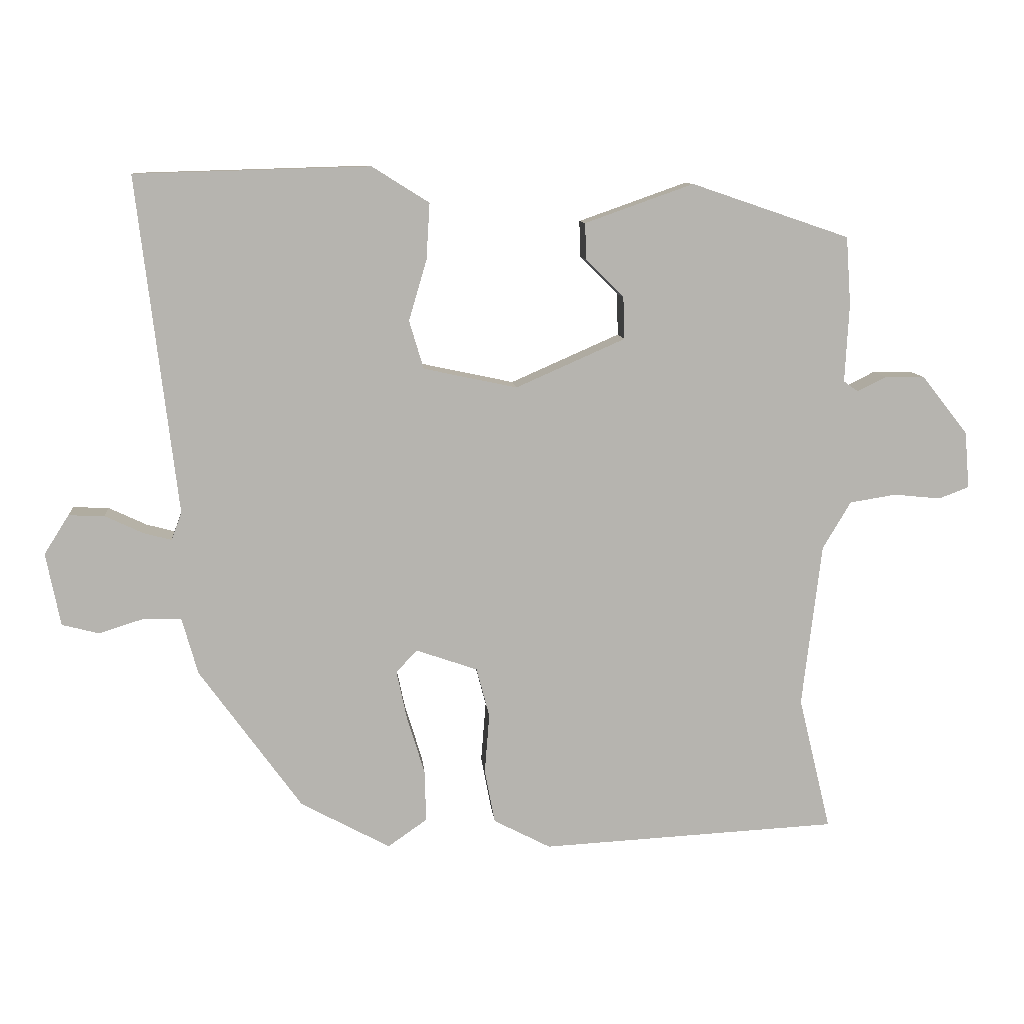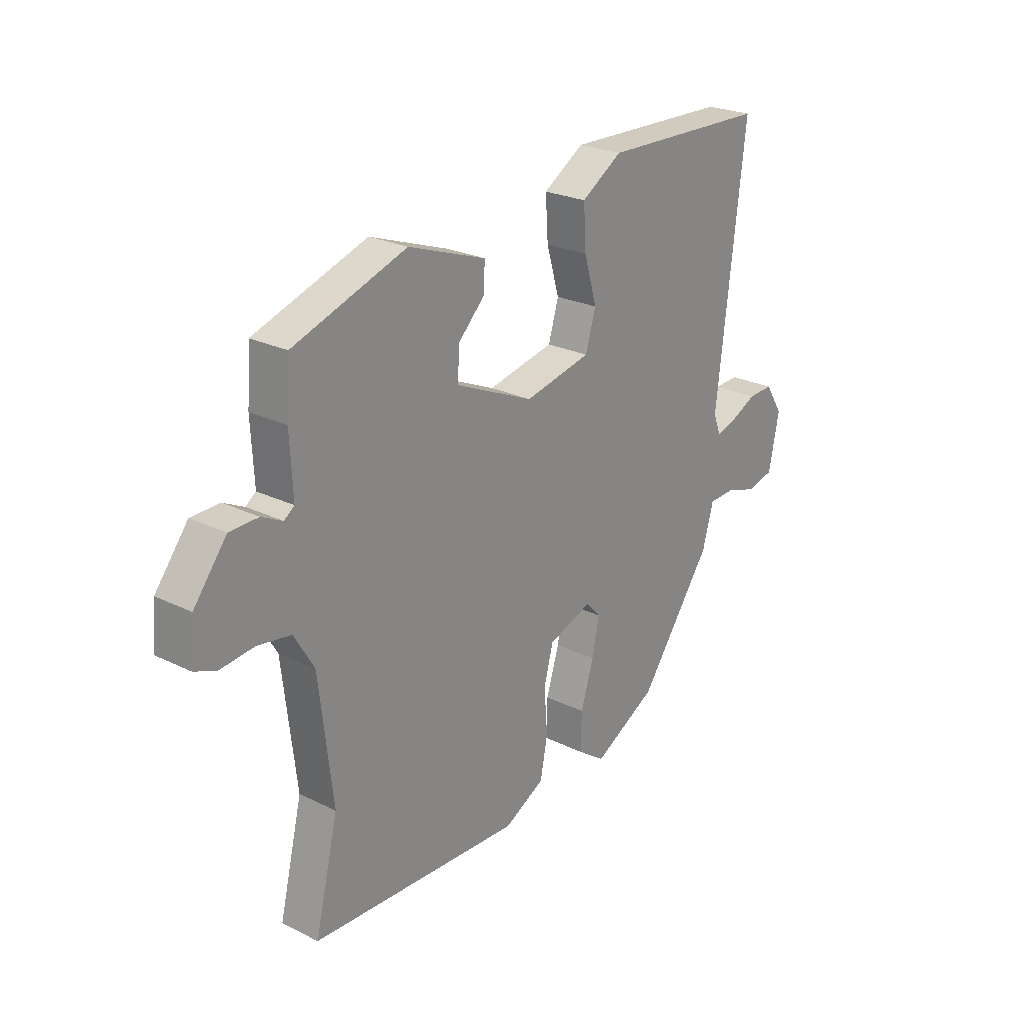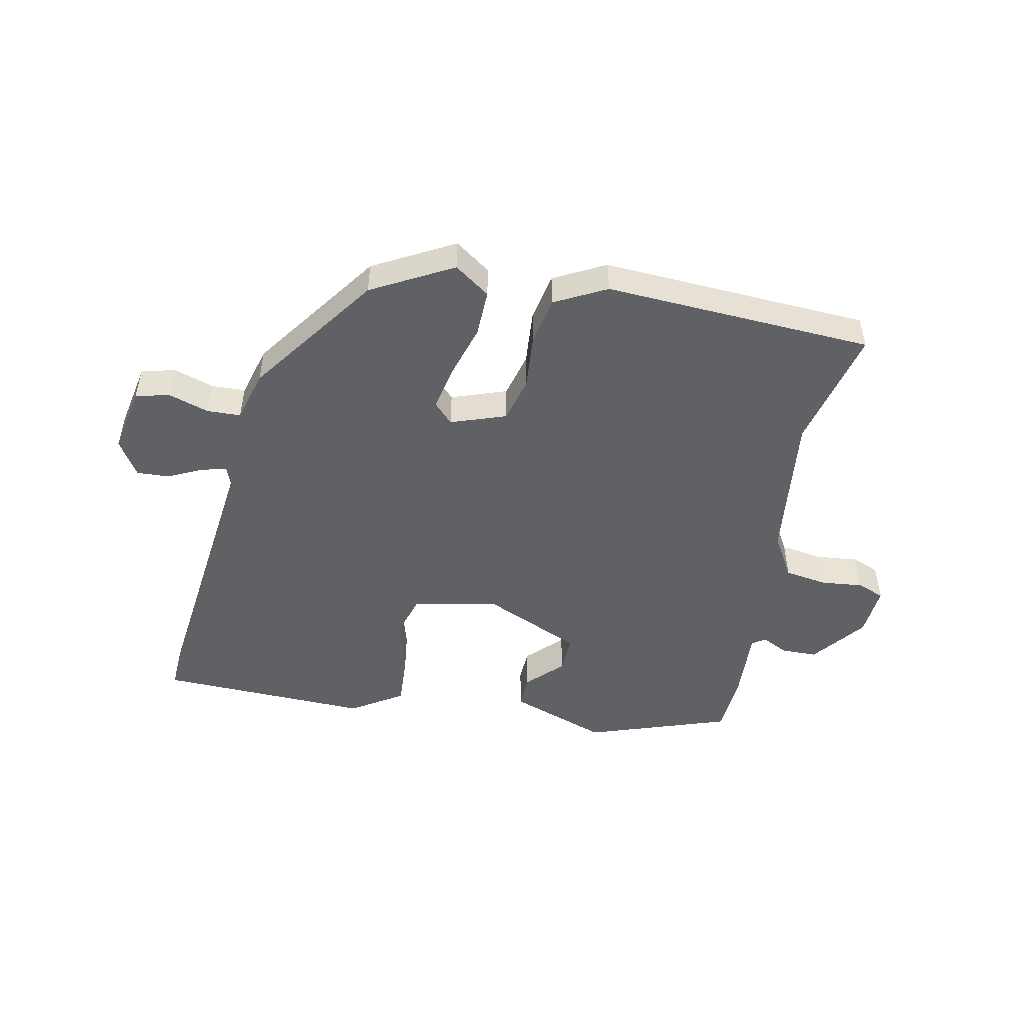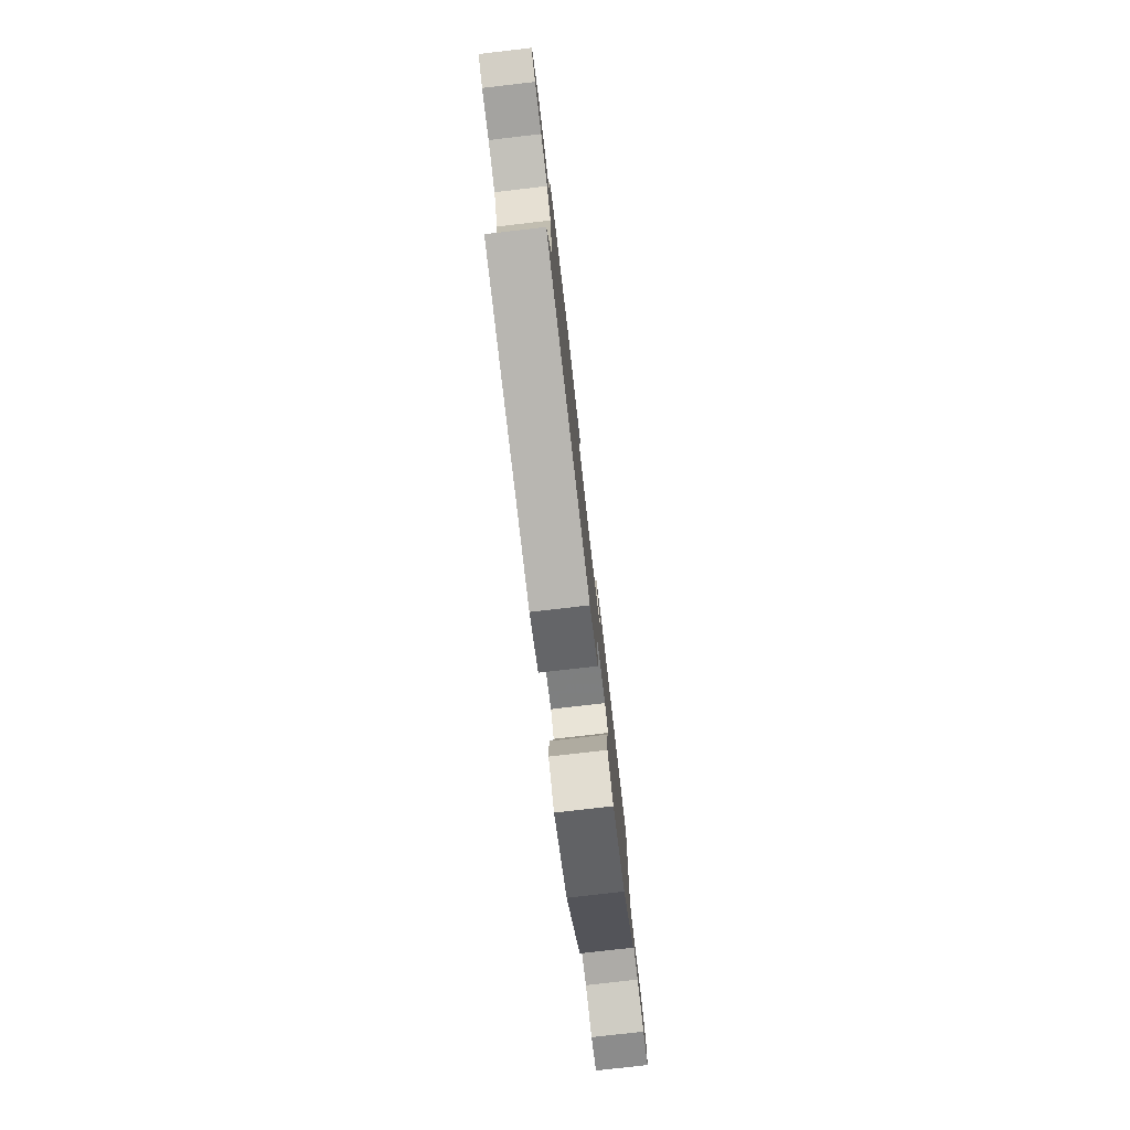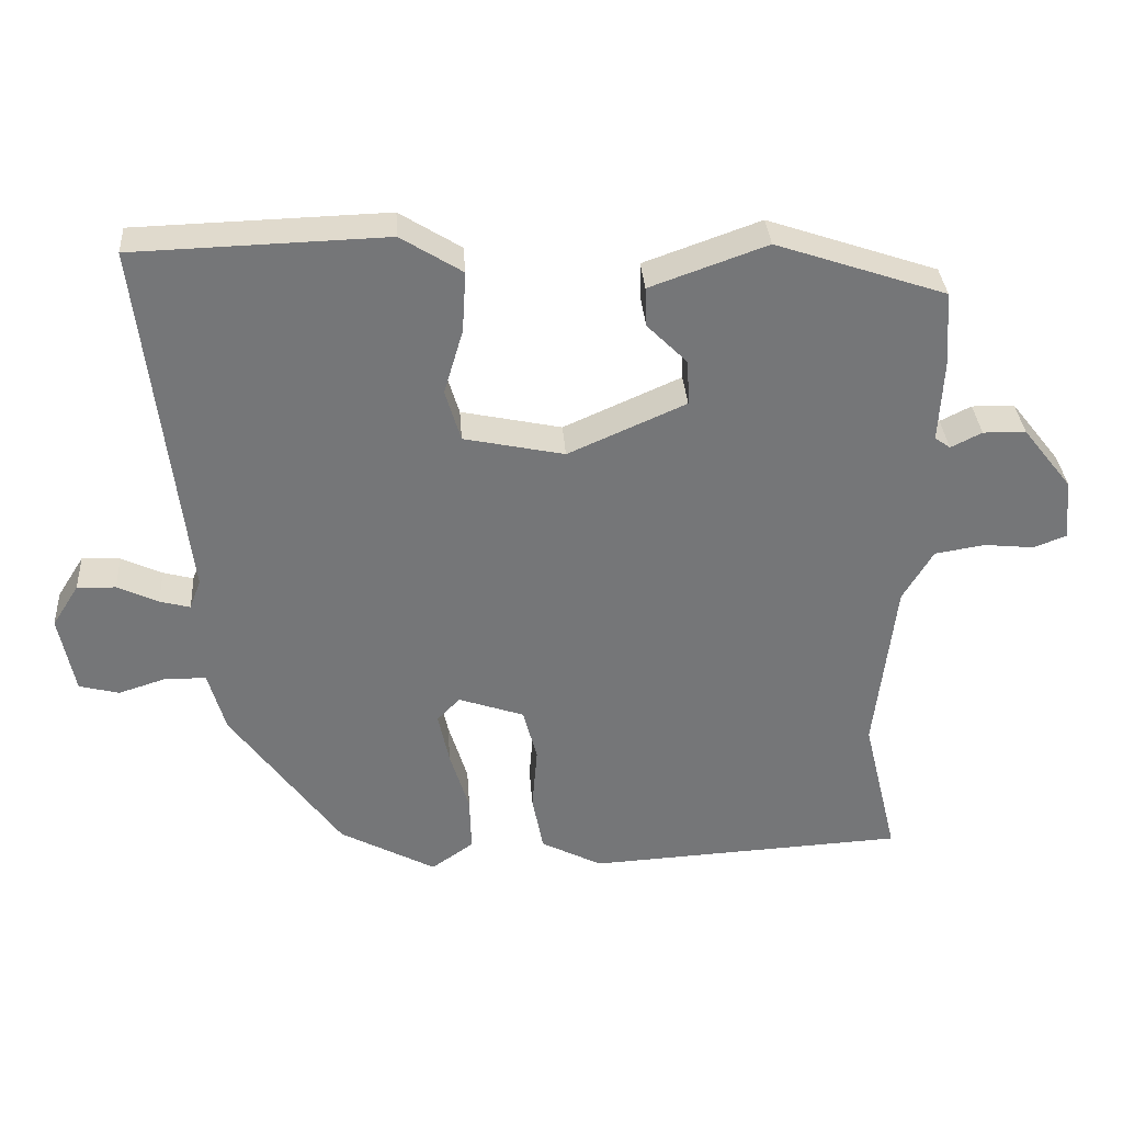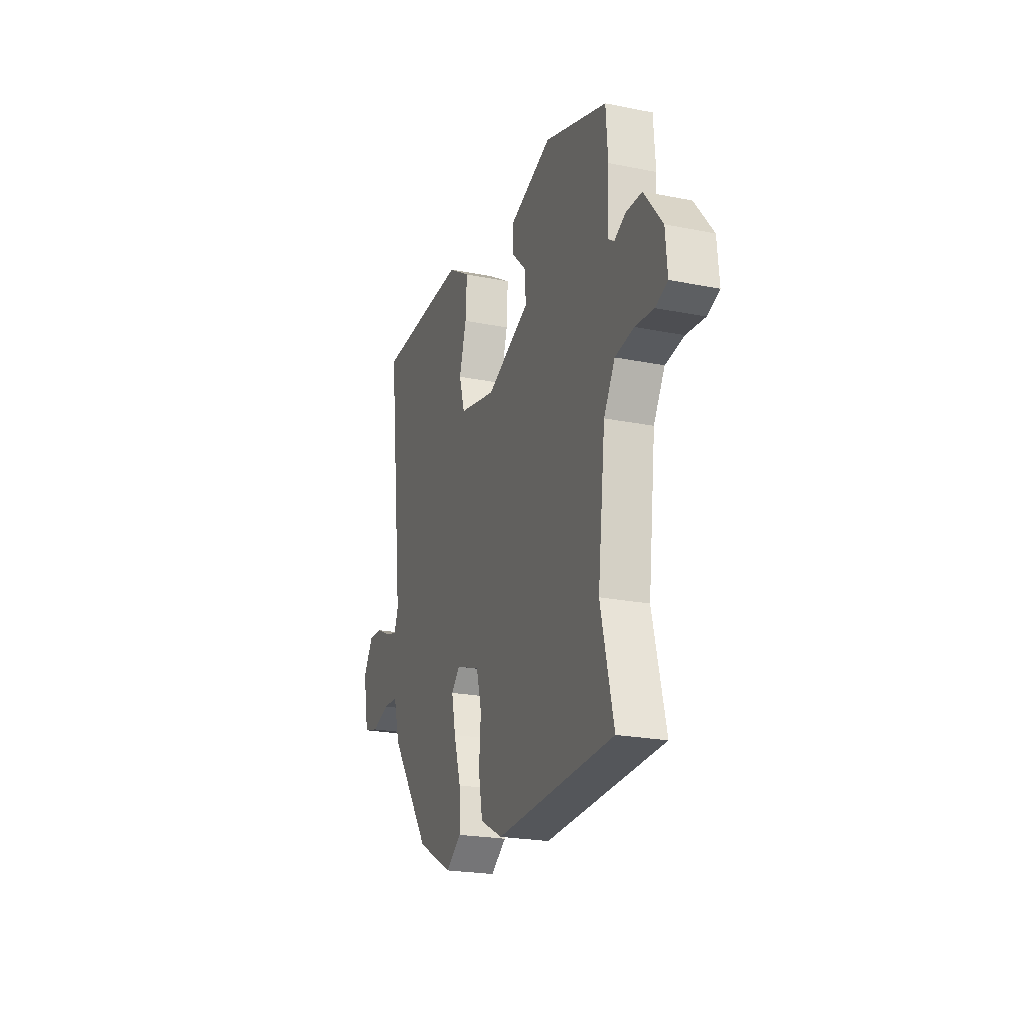
<metadata>
{"format":"obj","ext":"obj","renderer":"f3d","projection":"perspective","resolution":1024,"background":"white","views":[{"elev":9.9,"azim":174.8,"up":"+Z"},{"elev":24.6,"azim":-51.2,"up":"+Z"},{"elev":-49.8,"azim":168.6,"up":"+Y"},{"elev":-78.5,"azim":-83.4,"up":"+Z"},{"elev":33.5,"azim":176.0,"up":"+Z"},{"elev":-22.6,"azim":-109.1,"up":"+Z"}]}
</metadata>
<code>
v 0.531 0.07 0.489
v 0.473 0.07 -0.001
v 0.488 0.07 -0.041
v 0.529 0.07 -0.03
v 0.584 0.07 -0.004
v 0.636 0.07 -0.002
v 0.672 0.07 -0.059
v 0.651 0.07 -0.165
v 0.597 0.07 -0.179
v 0.531 0.07 -0.158
v 0.477 0.07 -0.16
v 0.454 0.07 -0.242
v 0.305 0.07 -0.448
v 0.175 0.07 -0.518
v 0.118 0.07 -0.478
v 0.12 0.07 -0.403
v 0.146 0.07 -0.318
v 0.161 0.07 -0.247
v 0.13 0.07 -0.215
v 0.041 0.07 -0.246
v 0.022 0.07 -0.318
v 0.029 0.07 -0.405
v 0.014 0.07 -0.483
v -0.069 0.07 -0.526
v -0.501 0.07 -0.503
v -0.454 0.07 -0.308
v -0.482 0.07 -0.07
v -0.523 0.07 -0.001
v -0.591 0.07 0.01
v -0.659 0.07 0.003
v -0.703 0.07 0.02
v -0.696 0.07 0.102
v -0.629 0.07 0.187
v -0.571 0.07 0.188
v -0.529 0.07 0.167
v -0.508 0.07 0.182
v -0.514 0.07 0.296
v -0.507 0.07 0.395
v -0.277 0.07 0.473
v -0.119 0.07 0.417
v -0.121 0.07 0.364
v -0.176 0.07 0.309
v -0.178 0.07 0.248
v -0.019 0.07 0.178
v 0.117 0.07 0.207
v 0.138 0.07 0.277
v 0.112 0.07 0.365
v 0.107 0.07 0.447
v 0.19 0.07 0.499
v 0.531 0 0.489
v 0.473 0 -0.001
v 0.488 0 -0.041
v 0.529 0 -0.03
v 0.584 0 -0.004
v 0.636 0 -0.002
v 0.672 0 -0.059
v 0.651 0 -0.165
v 0.597 0 -0.179
v 0.531 0 -0.158
v 0.477 0 -0.16
v 0.454 0 -0.242
v 0.305 0 -0.448
v 0.175 0 -0.518
v 0.118 0 -0.478
v 0.12 0 -0.403
v 0.146 0 -0.318
v 0.161 0 -0.247
v 0.13 0 -0.215
v 0.041 0 -0.246
v 0.022 0 -0.318
v 0.029 0 -0.405
v 0.014 0 -0.483
v -0.069 0 -0.526
v -0.501 0 -0.503
v -0.454 0 -0.308
v -0.482 0 -0.07
v -0.523 0 -0.001
v -0.591 0 0.01
v -0.659 0 0.003
v -0.703 0 0.02
v -0.696 0 0.102
v -0.629 0 0.187
v -0.571 0 0.188
v -0.529 0 0.167
v -0.508 0 0.182
v -0.514 0 0.296
v -0.507 0 0.395
v -0.277 0 0.473
v -0.119 0 0.417
v -0.121 0 0.364
v -0.176 0 0.309
v -0.178 0 0.248
v -0.019 0 0.178
v 0.117 0 0.207
v 0.138 0 0.277
v 0.112 0 0.365
v 0.107 0 0.447
v 0.19 0 0.499
f 46 47 48 49
f 46 49 1 2
f 45 46 2 3
f 44 45 3
f 39 40 41 42
f 39 42 43
f 36 37 38 39
f 36 39 43
f 35 36 43 44
f 33 34 35
f 32 33 35
f 29 30 31 32
f 28 29 32 35
f 27 28 35 44
f 23 24 25 26
f 21 22 23 26
f 20 21 26 27
f 19 20 27 44
f 14 15 16 17
f 14 17 18
f 11 12 13 14
f 11 14 18
f 7 8 9 10
f 7 10 11
f 4 5 6 7
f 3 4 7 11
f 18 19 44
f 3 11 18 44
f 98 97 96 95
f 51 50 98 95
f 52 51 95 94
f 52 94 93
f 91 90 89 88
f 92 91 88
f 88 87 86 85
f 92 88 85
f 93 92 85 84
f 84 83 82
f 84 82 81
f 81 80 79 78
f 84 81 78 77
f 93 84 77 76
f 75 74 73 72
f 75 72 71 70
f 76 75 70 69
f 93 76 69 68
f 66 65 64 63
f 67 66 63
f 63 62 61 60
f 67 63 60
f 59 58 57 56
f 60 59 56
f 56 55 54 53
f 60 56 53 52
f 93 68 67
f 93 67 60 52
f 1 50 51 2
f 2 51 52 3
f 3 52 53 4
f 4 53 54 5
f 5 54 55 6
f 6 55 56 7
f 7 56 57 8
f 8 57 58 9
f 9 58 59 10
f 10 59 60 11
f 11 60 61 12
f 12 61 62 13
f 13 62 63 14
f 14 63 64 15
f 15 64 65 16
f 16 65 66 17
f 17 66 67 18
f 18 67 68 19
f 19 68 69 20
f 20 69 70 21
f 21 70 71 22
f 22 71 72 23
f 23 72 73 24
f 24 73 74 25
f 25 74 75 26
f 26 75 76 27
f 27 76 77 28
f 28 77 78 29
f 29 78 79 30
f 30 79 80 31
f 31 80 81 32
f 32 81 82 33
f 33 82 83 34
f 34 83 84 35
f 35 84 85 36
f 36 85 86 37
f 37 86 87 38
f 38 87 88 39
f 39 88 89 40
f 40 89 90 41
f 41 90 91 42
f 42 91 92 43
f 43 92 93 44
f 44 93 94 45
f 45 94 95 46
f 46 95 96 47
f 47 96 97 48
f 48 97 98 49
f 49 98 50 1

</code>
